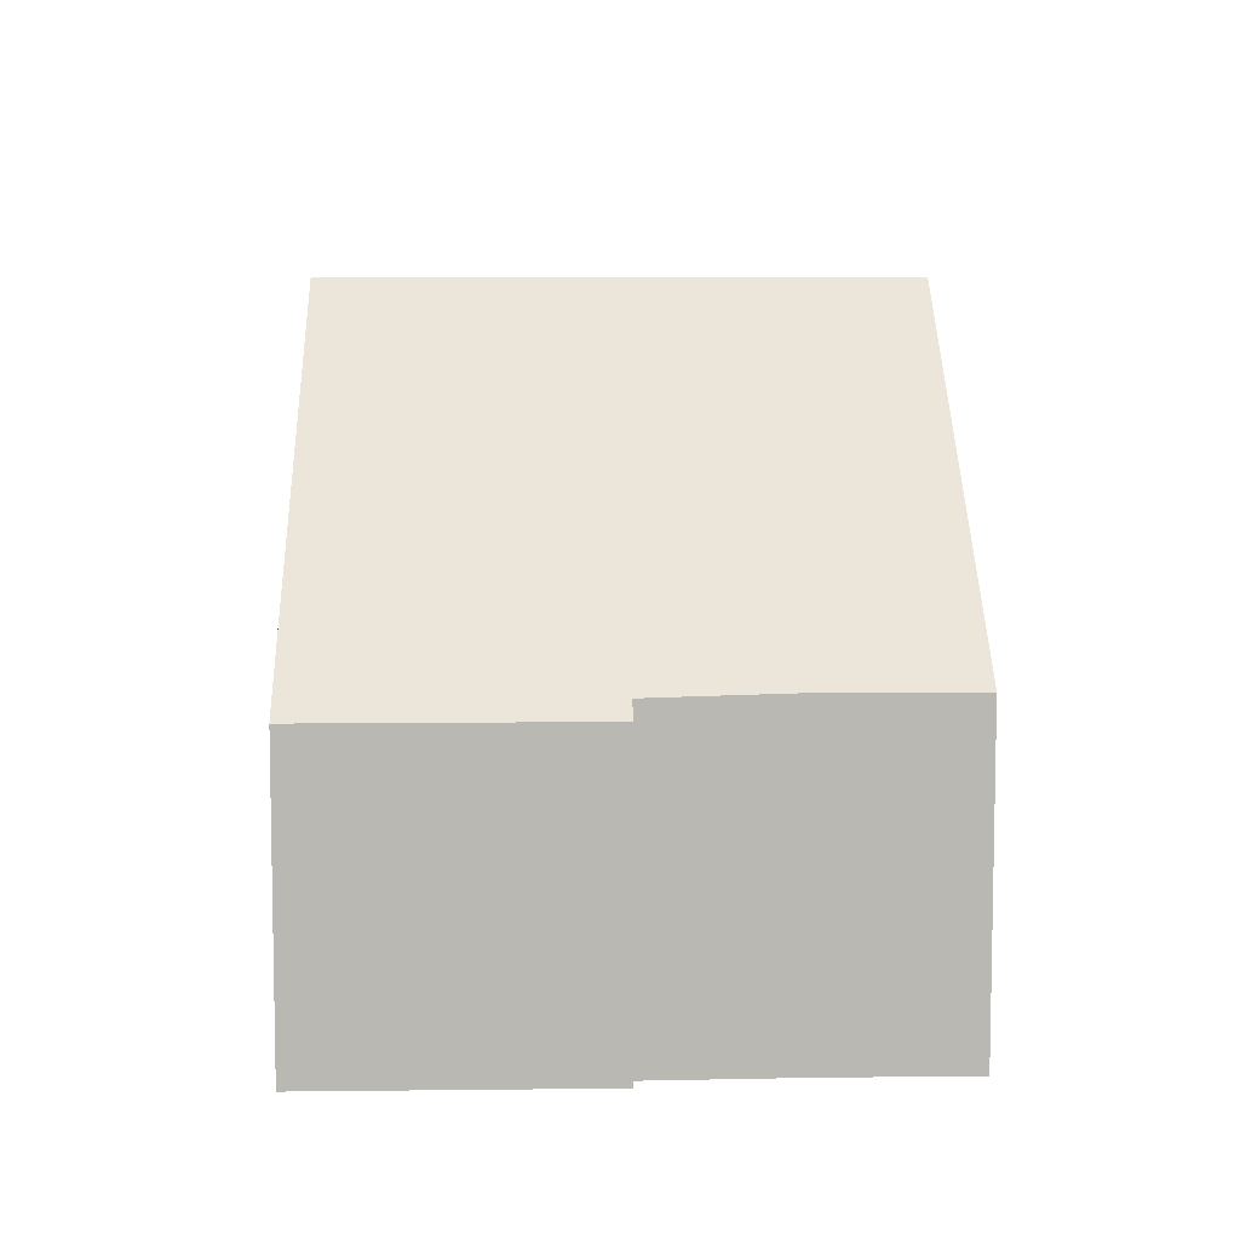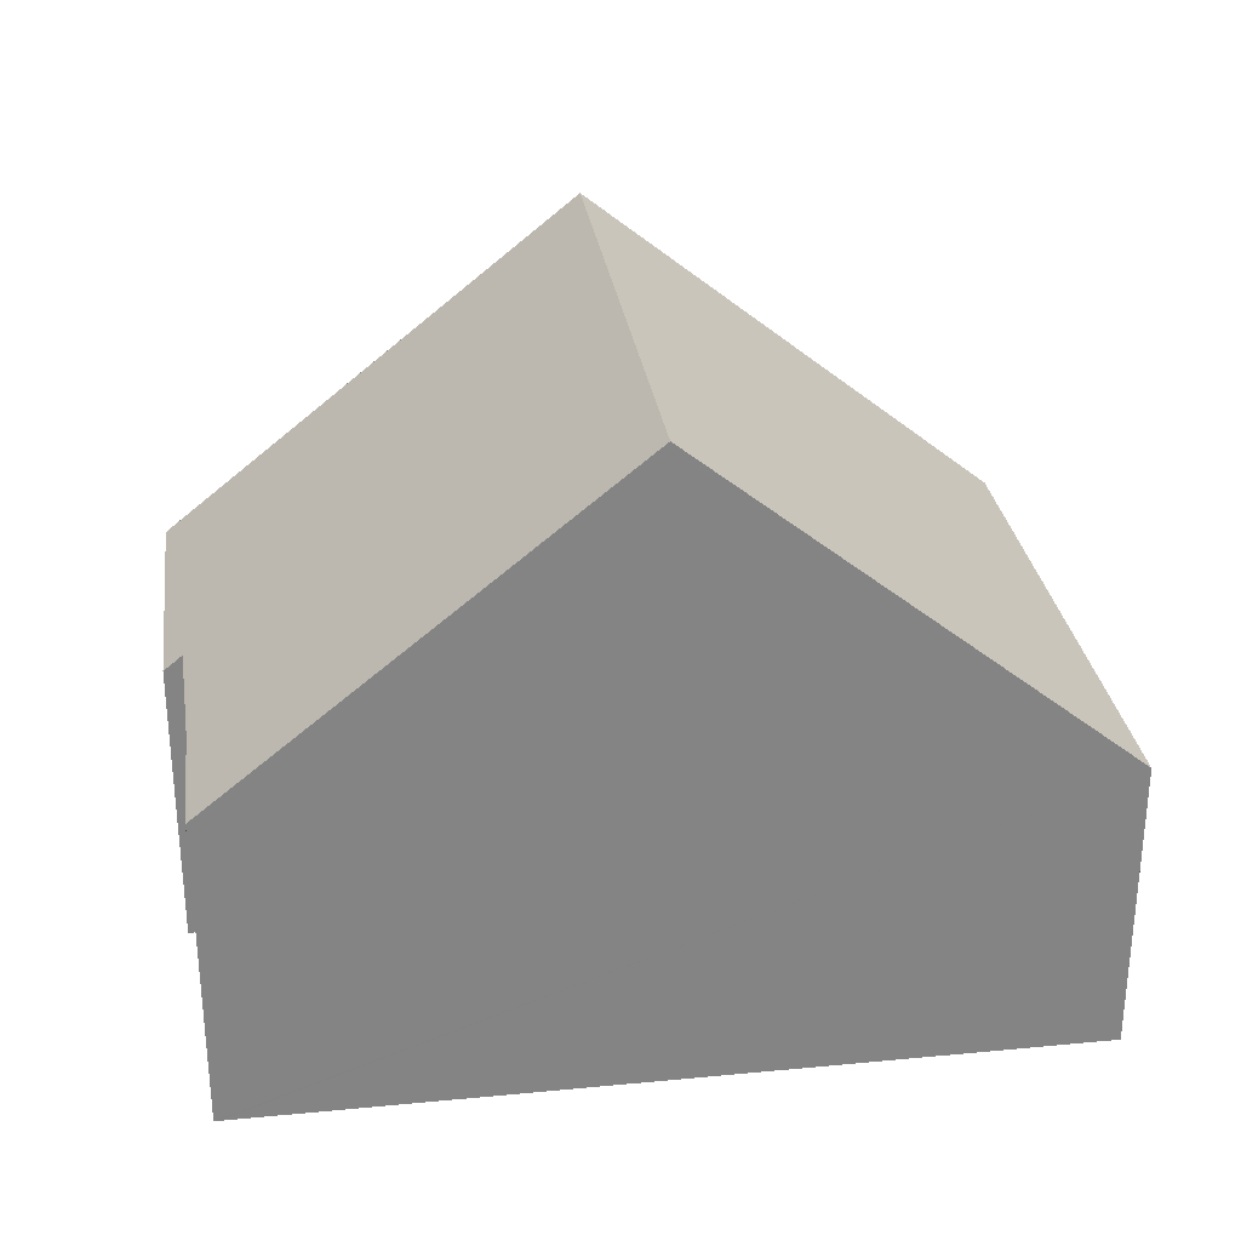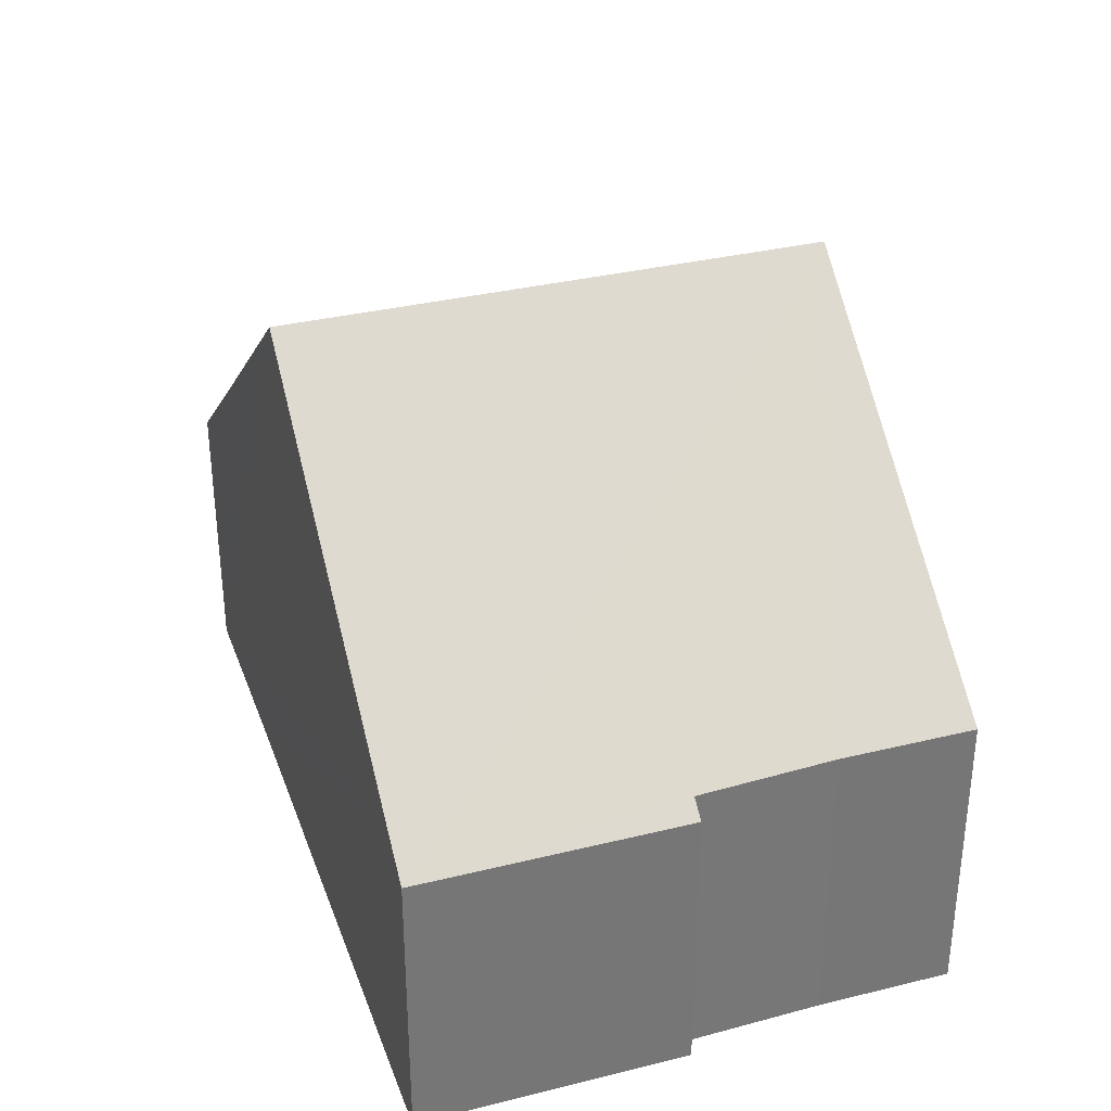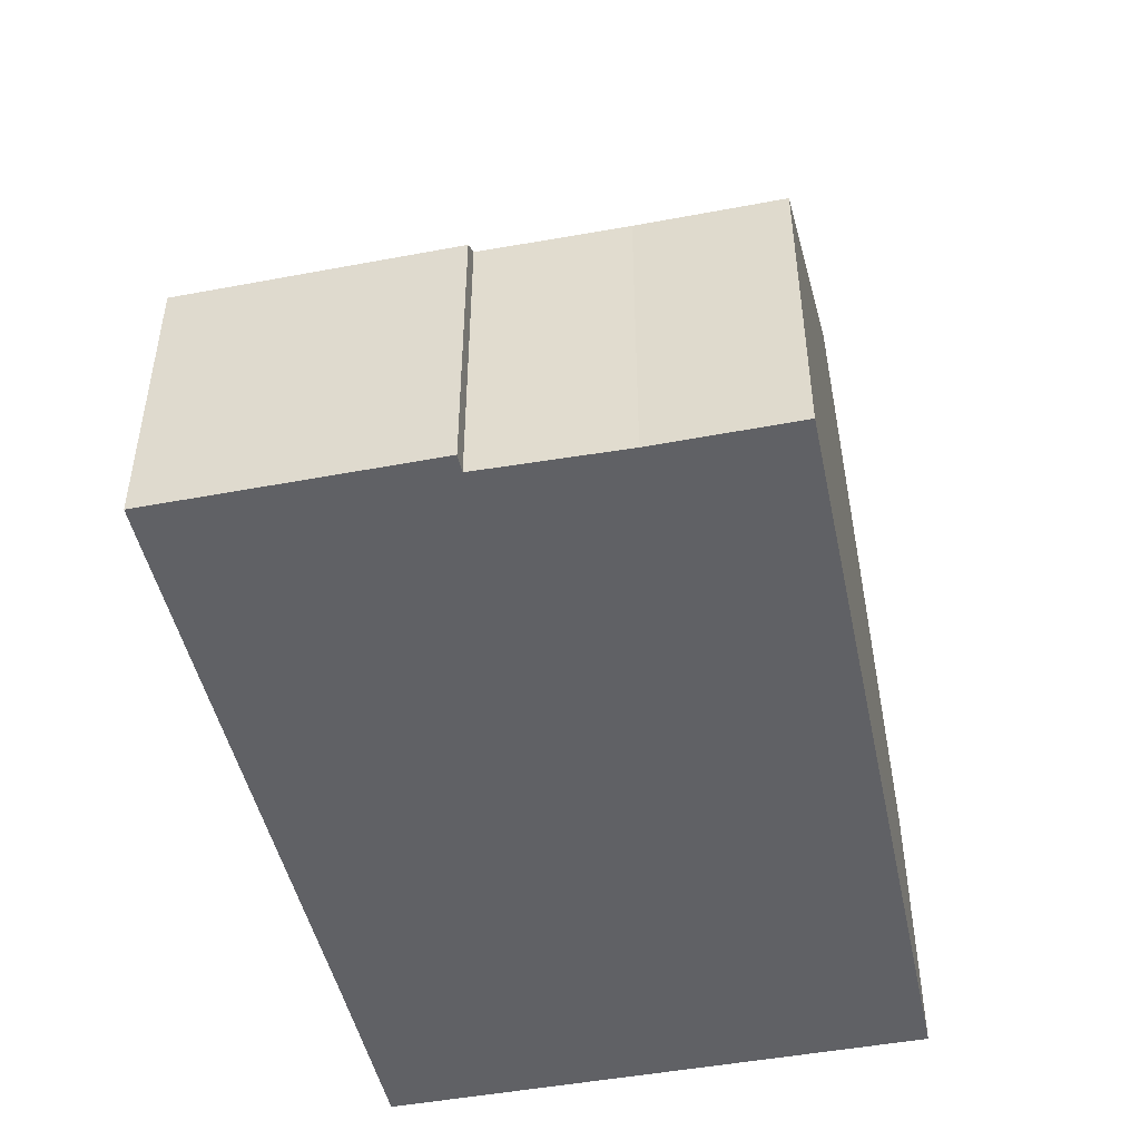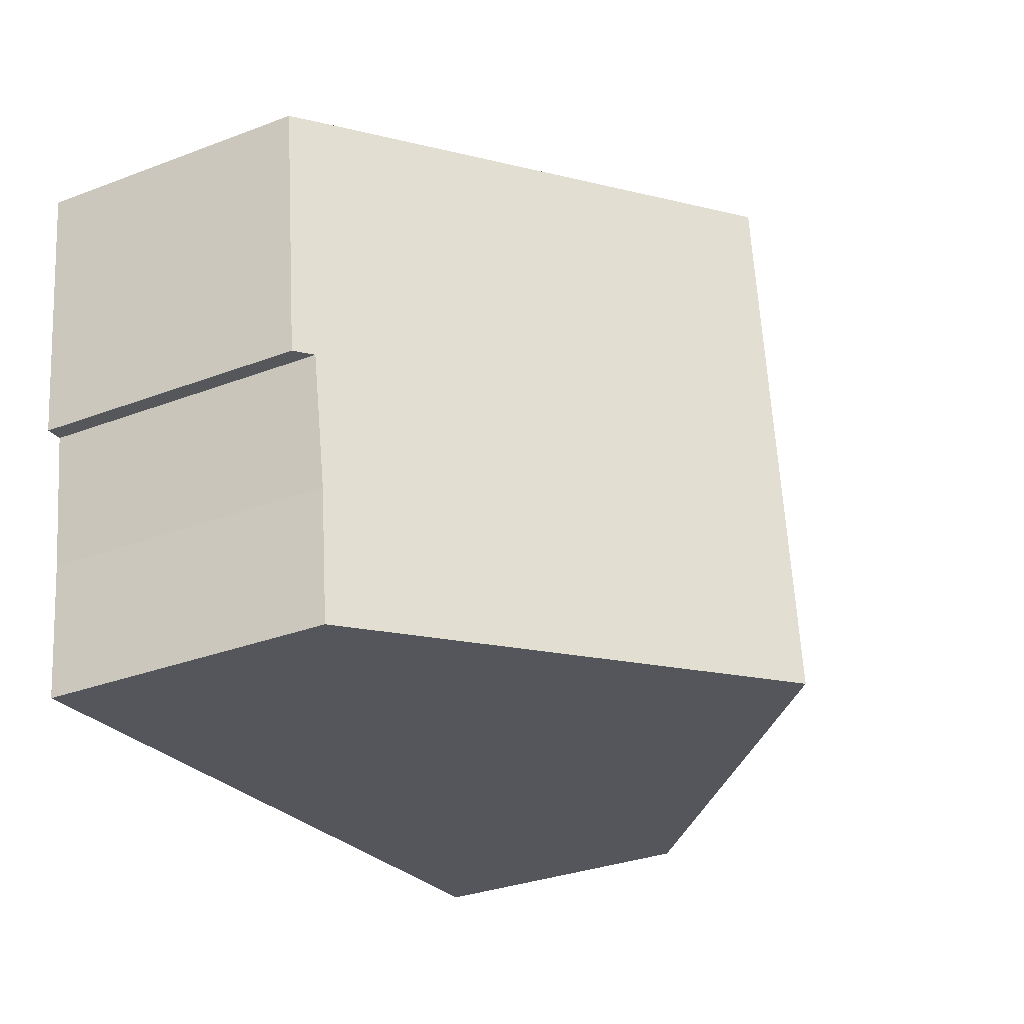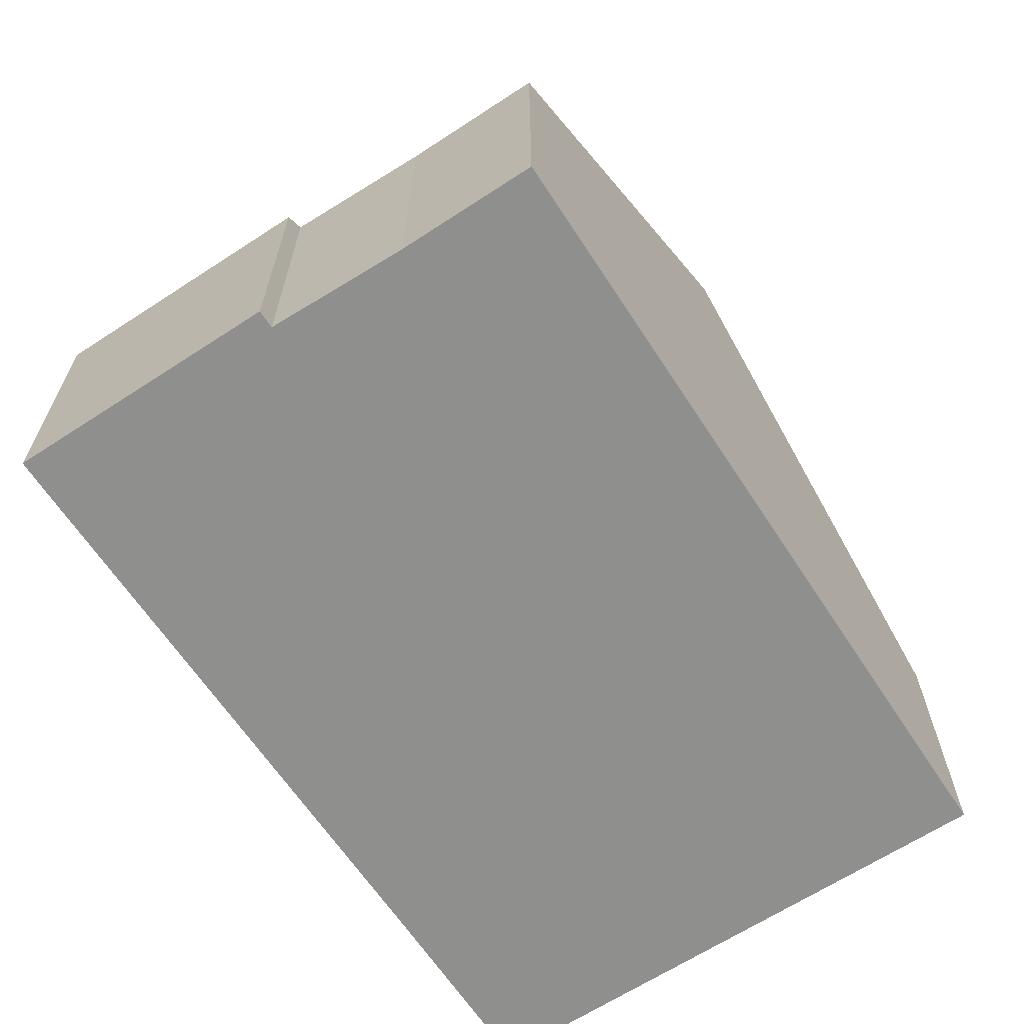
<metadata>
{"format":"obj","ext":"obj","renderer":"f3d","projection":"perspective","resolution":1024,"background":"white","views":[{"elev":7.7,"azim":95.0,"up":"+Y"},{"elev":29.1,"azim":178.9,"up":"+Y"},{"elev":33.6,"azim":78.2,"up":"+Y"},{"elev":-47.7,"azim":108.8,"up":"+Y"},{"elev":-32.8,"azim":117.5,"up":"+Z"},{"elev":-65.2,"azim":130.1,"up":"+Y"}]}
</metadata>
<code>
v  0 3.766 2.306e-16
v  6.255 8.117 6.545
v  5.393 8.117 -0.657
v  3.469 5.871 6.863
v  0.859 3.766 7.175
v  10.45 4.036 -1.274
v  10.71 4.006 0.532
v  10.49 4.003 -1.279
v  10.98 3.965 2.372
v  11.65 3.771 5.927
v  11.22 3.771 2.344
v  11.15 4.172 5.986
v  10.49 7.832e-17 -1.279
v  10.45 7.801e-17 -1.274
v  5.393 4.023e-17 -0.657
v  0 0 0
v  10.98 -1.452e-16 2.372
v  11.22 -1.435e-16 2.344
v  0.859 -4.393e-16 7.175
v  3.469 -4.202e-16 6.863
v  6.255 -4.008e-16 6.545
v  11.15 -3.665e-16 5.986
v  11.65 -3.629e-16 5.927
v  10.71 -3.258e-17 0.532
g defaultobject
f 1 2 3
f 2 1 4
f 4 1 5
f 6 7 8
f 7 6 3
f 7 3 9
f 9 10 11
f 10 9 3
f 10 3 2
f 10 2 12
f 13 6 8
f 6 13 3
f 3 13 1
f 1 13 14
f 1 14 15
f 1 15 16
f 11 17 9
f 17 11 18
f 16 5 1
f 5 16 19
f 19 4 5
f 4 19 2
f 2 19 12
f 12 19 20
f 12 20 21
f 12 21 22
f 12 22 10
f 10 22 23
f 23 11 10
f 11 23 18
f 24 8 7
f 8 24 13
f 9 24 7
f 24 9 17
f 22 18 23
f 18 22 21
f 18 21 17
f 17 21 24
f 24 21 13
f 13 21 14
f 14 21 20
f 14 20 15
f 15 20 19
f 15 19 16

</code>
